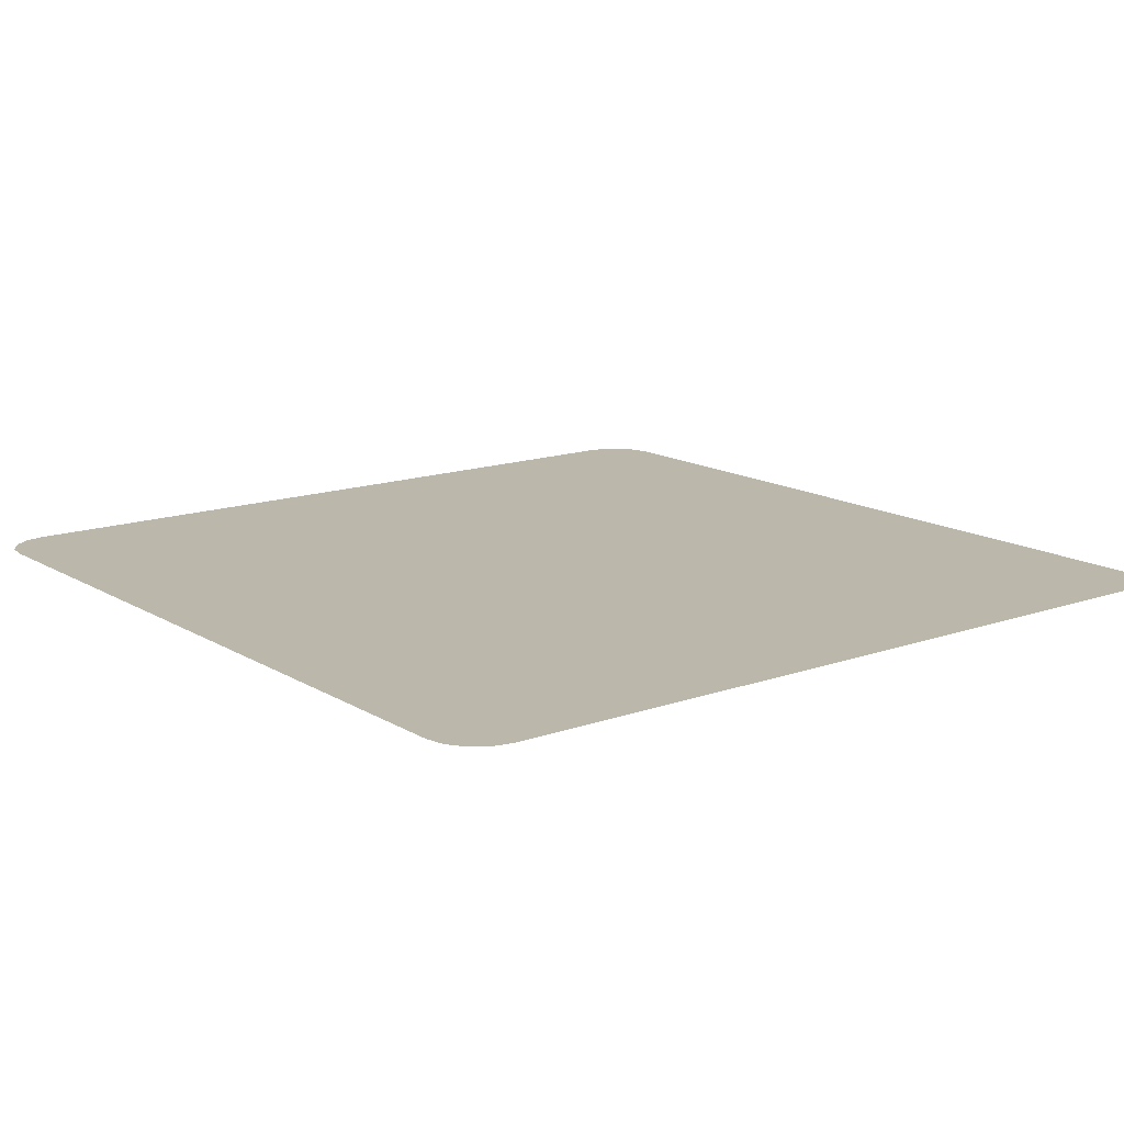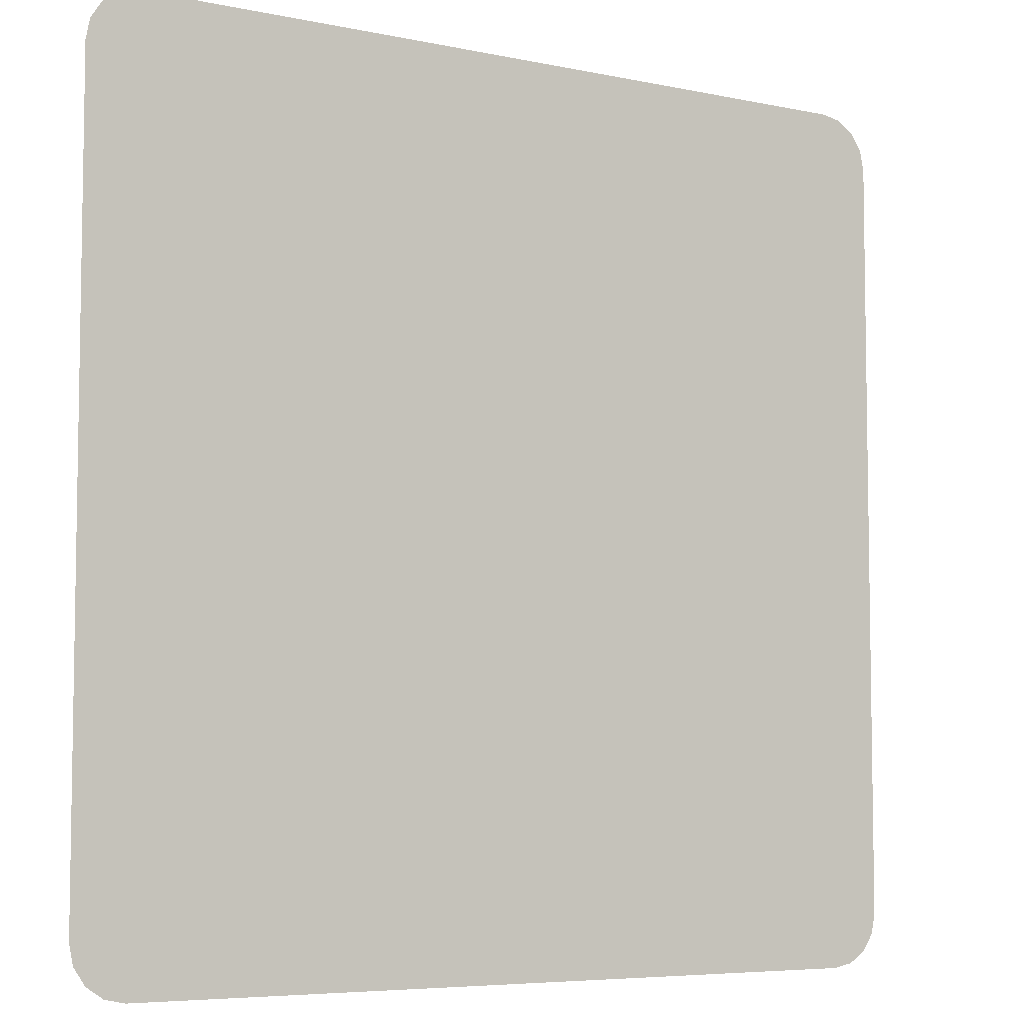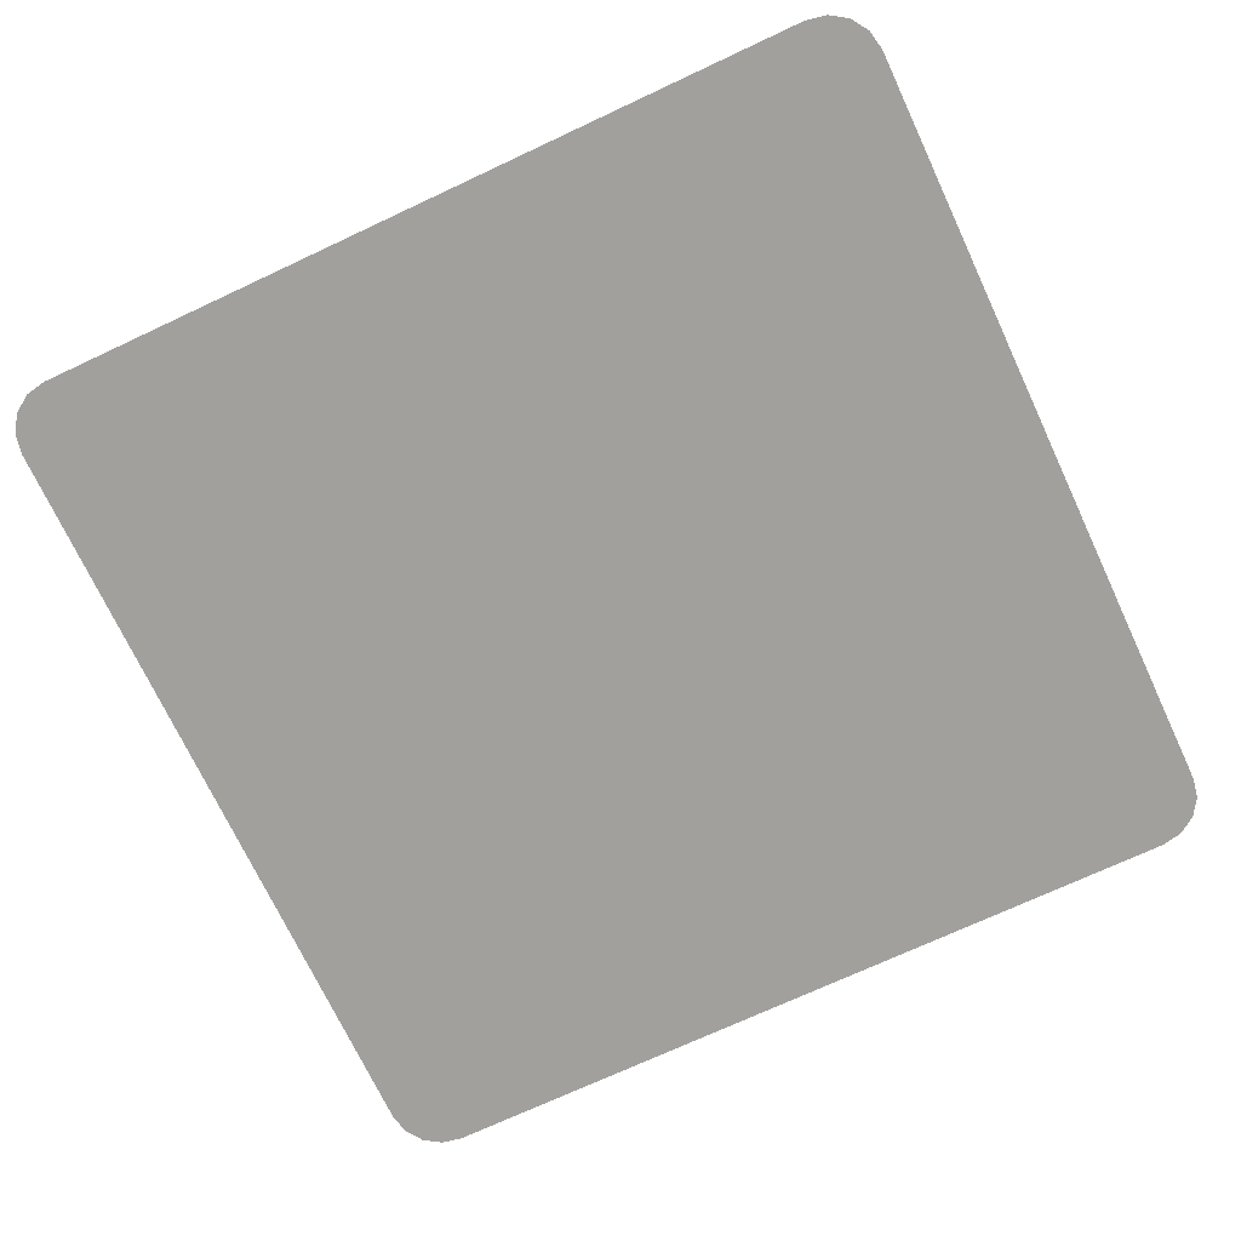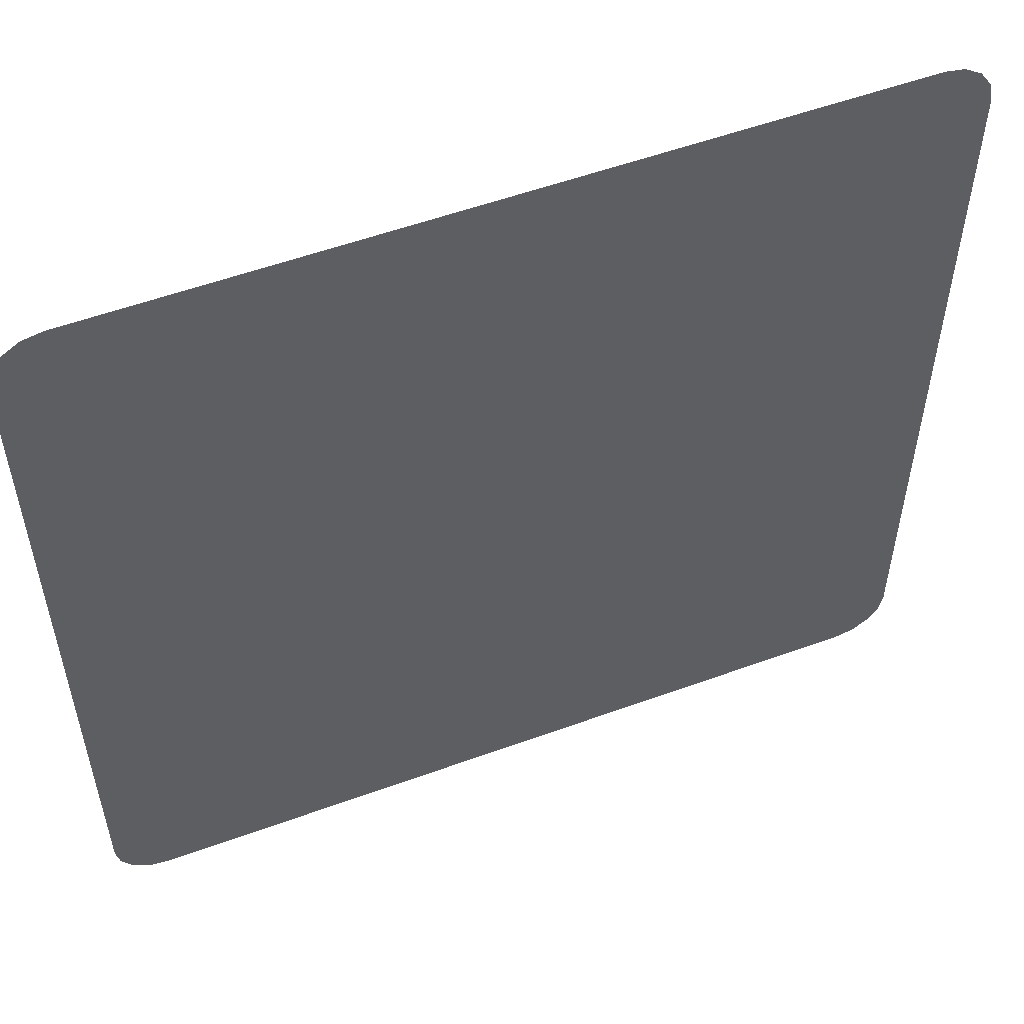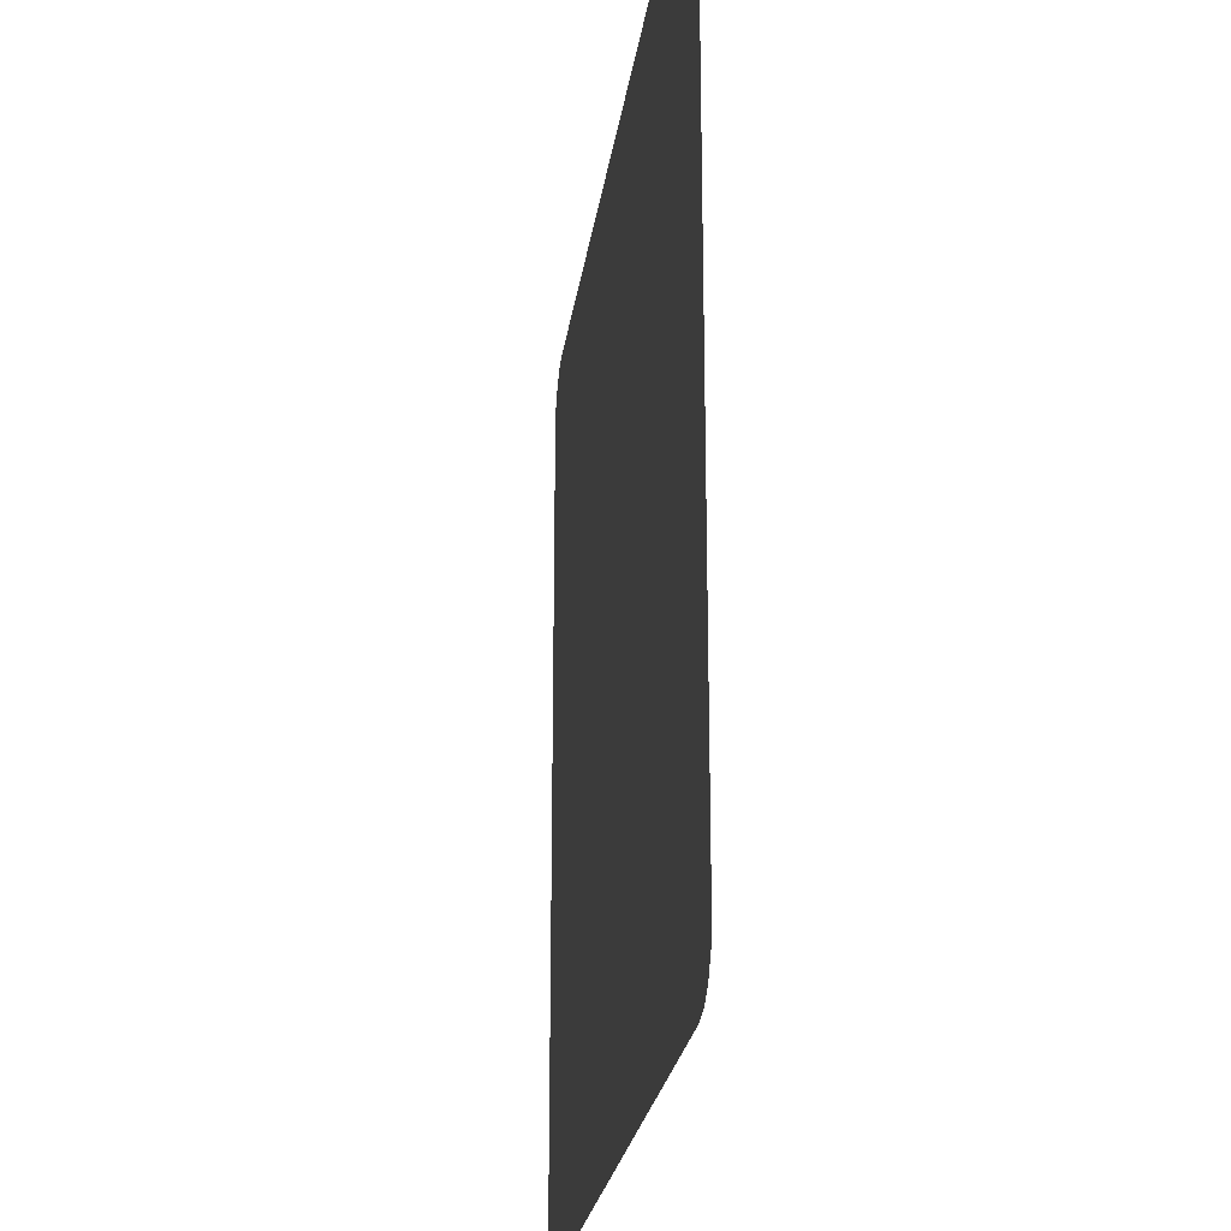
<metadata>
{"format":"obj","ext":"obj","renderer":"f3d","projection":"perspective","resolution":1024,"background":"white","views":[{"elev":14.5,"azim":-37.7,"up":"+Y"},{"elev":-6.1,"azim":-32.7,"up":"+Z"},{"elev":-71.7,"azim":115.1,"up":"+Y"},{"elev":54.8,"azim":-21.1,"up":"+Z"},{"elev":-23.5,"azim":-97.6,"up":"+Z"}]}
</metadata>
<code>
o Plane
v -0.8363 0 -0.7363
v -0.7363 0 -0.8363
v -0.8286 0 -0.7745
v -0.807 0 -0.807
v -0.7745 0 -0.8286
v 0.7363 0 -0.8363
v 0.8363 0 -0.7363
v 0.7745 0 -0.8286
v 0.807 0 -0.807
v 0.8286 0 -0.7745
v 0.8363 0 0.7363
v 0.7363 0 0.8363
v 0.8286 0 0.7745
v 0.807 0 0.807
v 0.7745 0 0.8286
v -0.7363 0 0.8363
v -0.8363 0 0.7363
v -0.7745 0 0.8286
v -0.807 0 0.807
v -0.8286 0 0.7745
f 17 20 19 18 16 12 15 14 13 11 7 10 9 8 6 2 5 4 3 1

</code>
